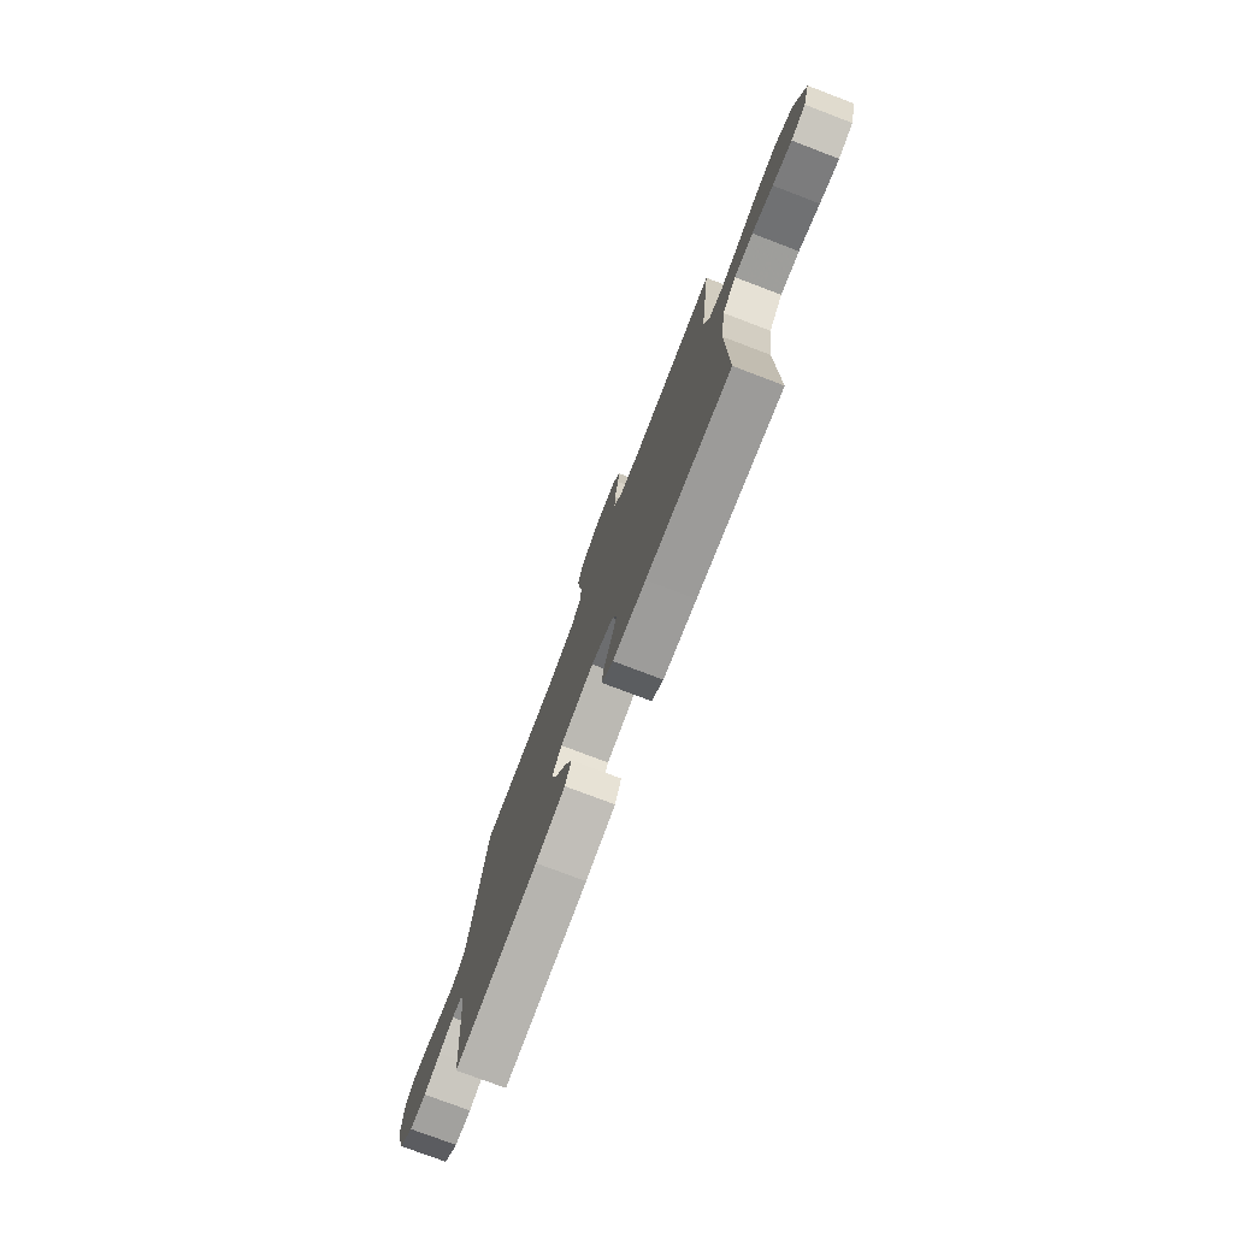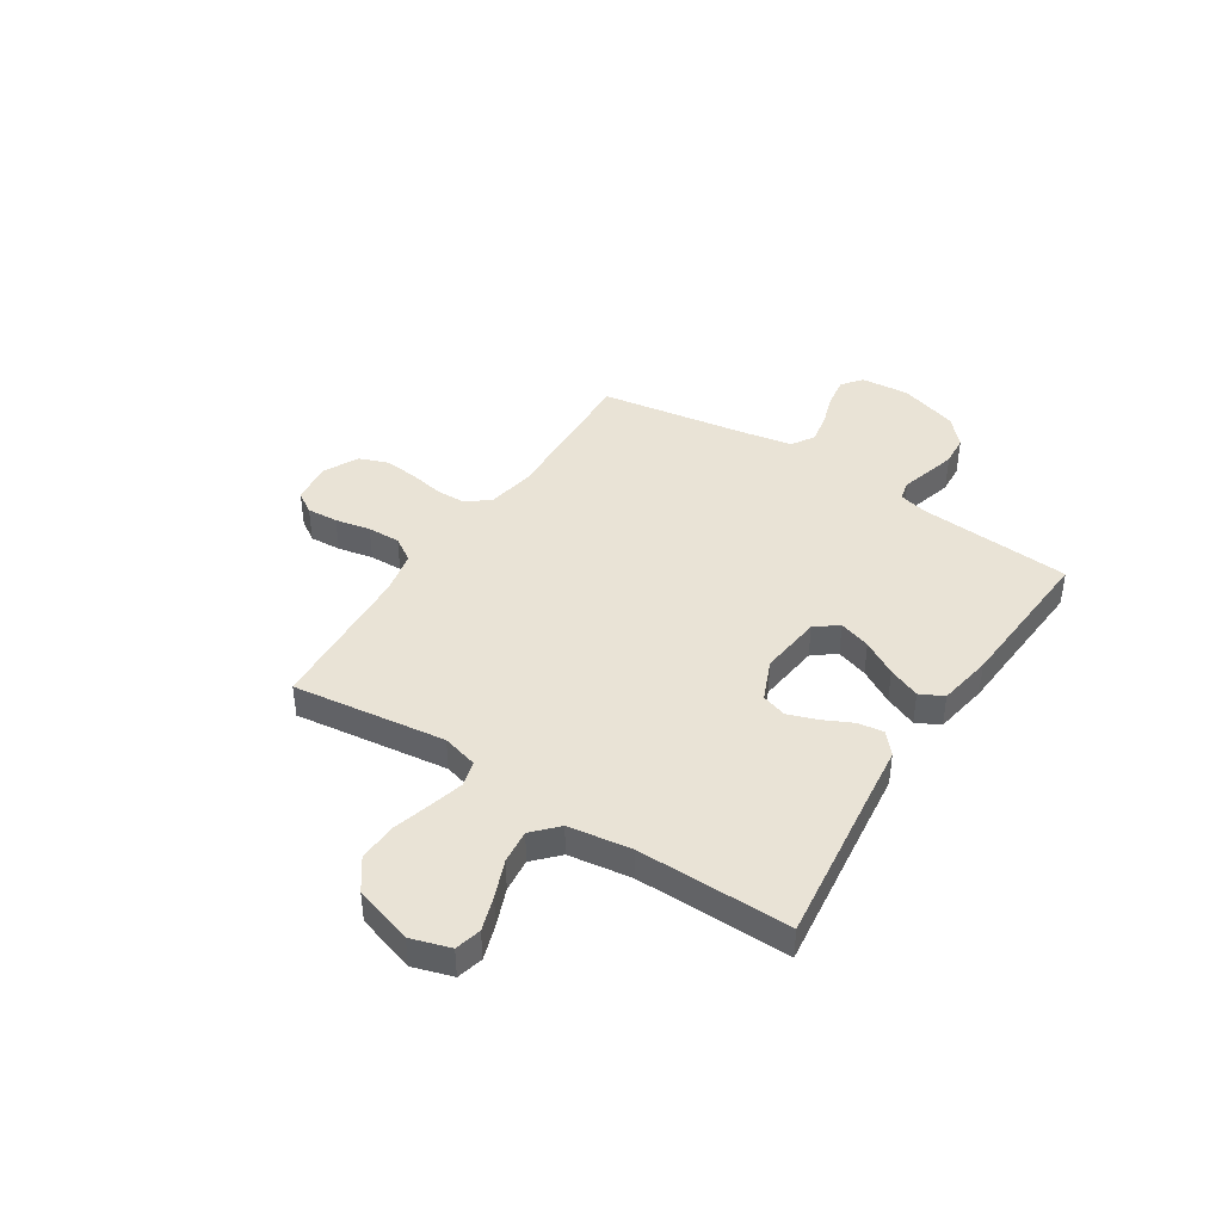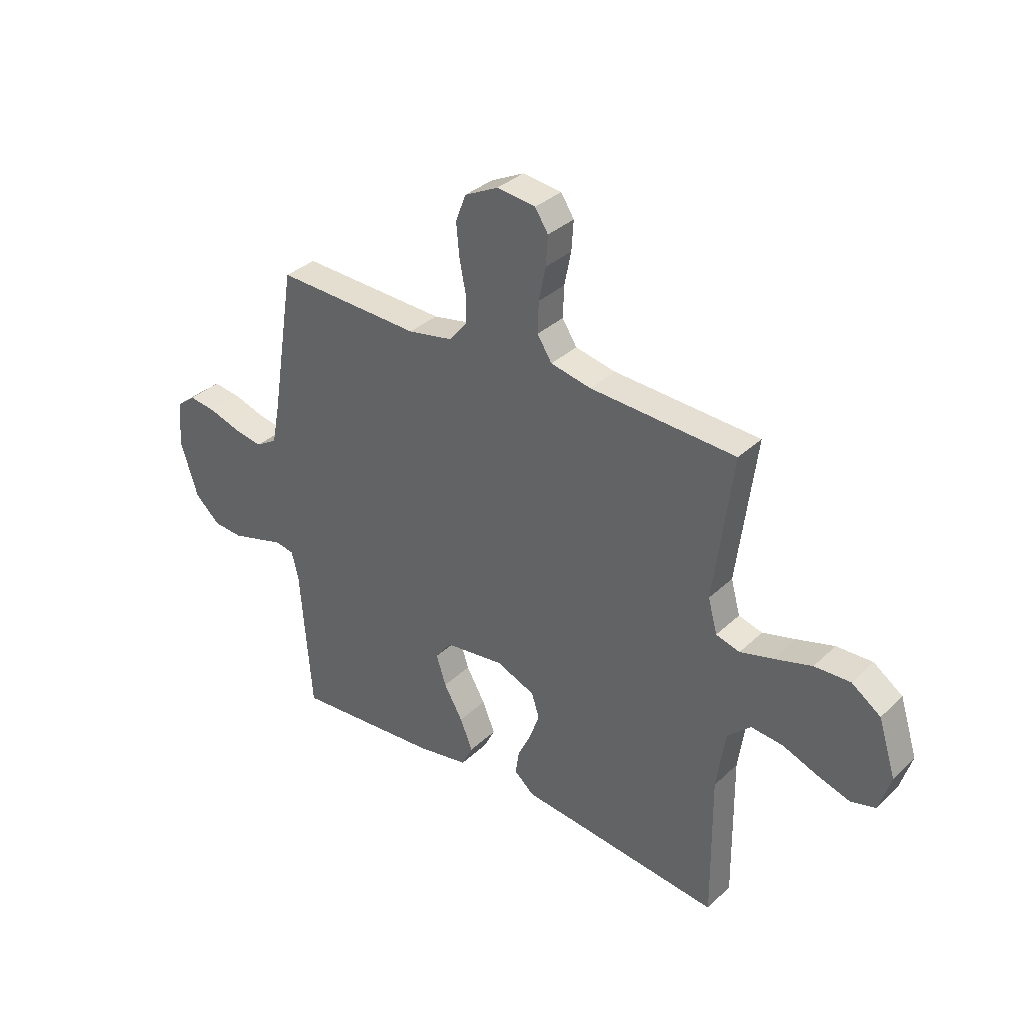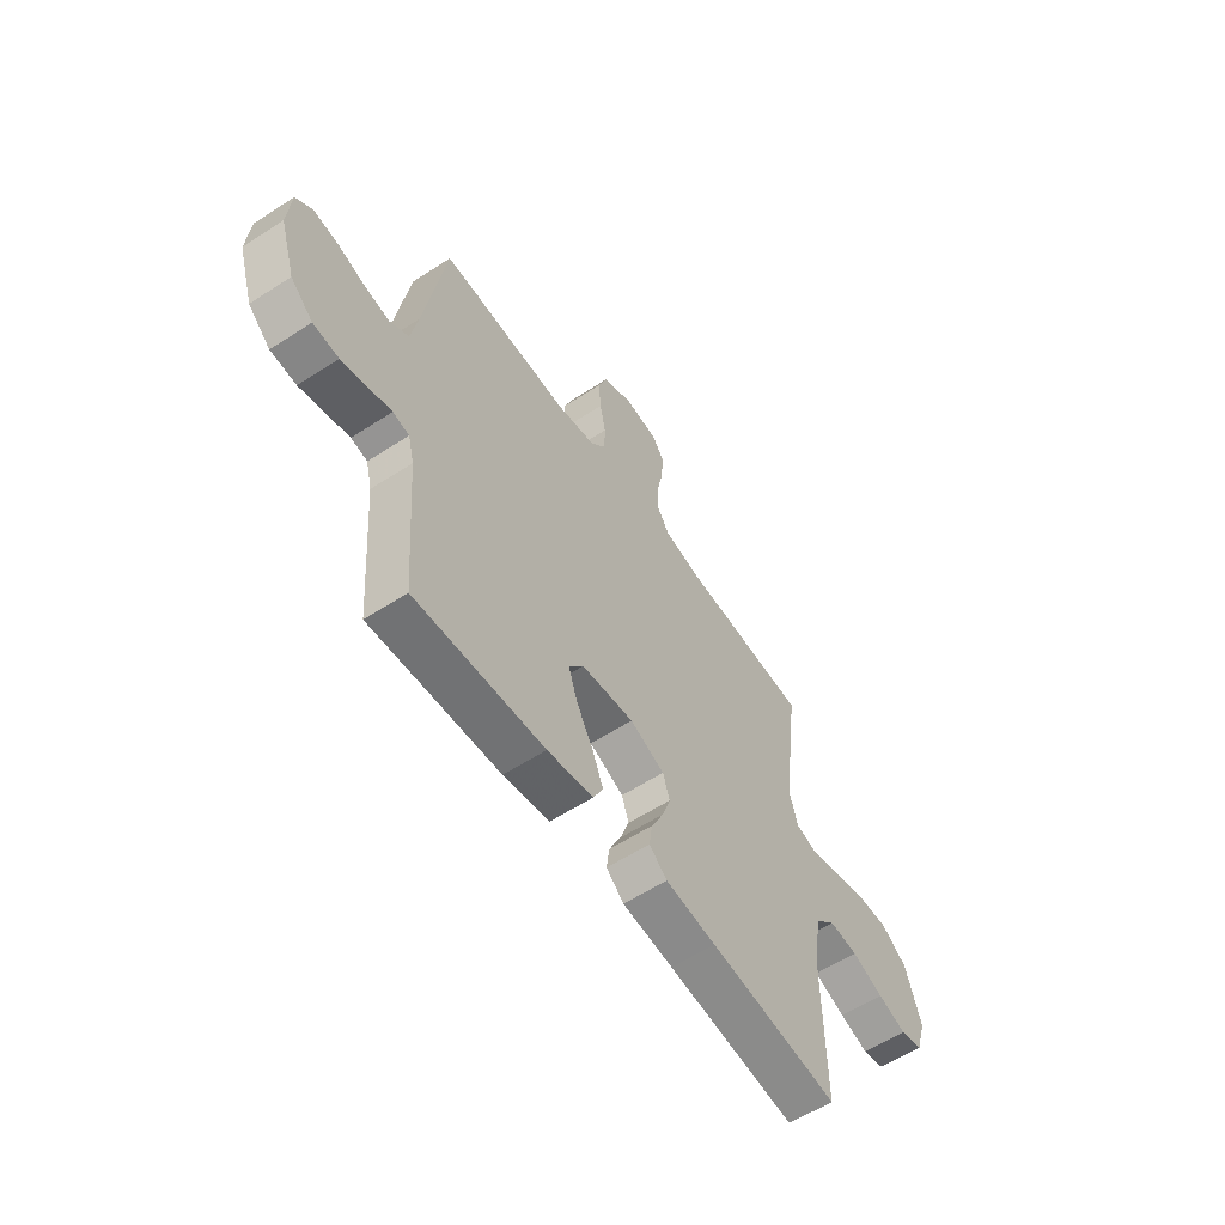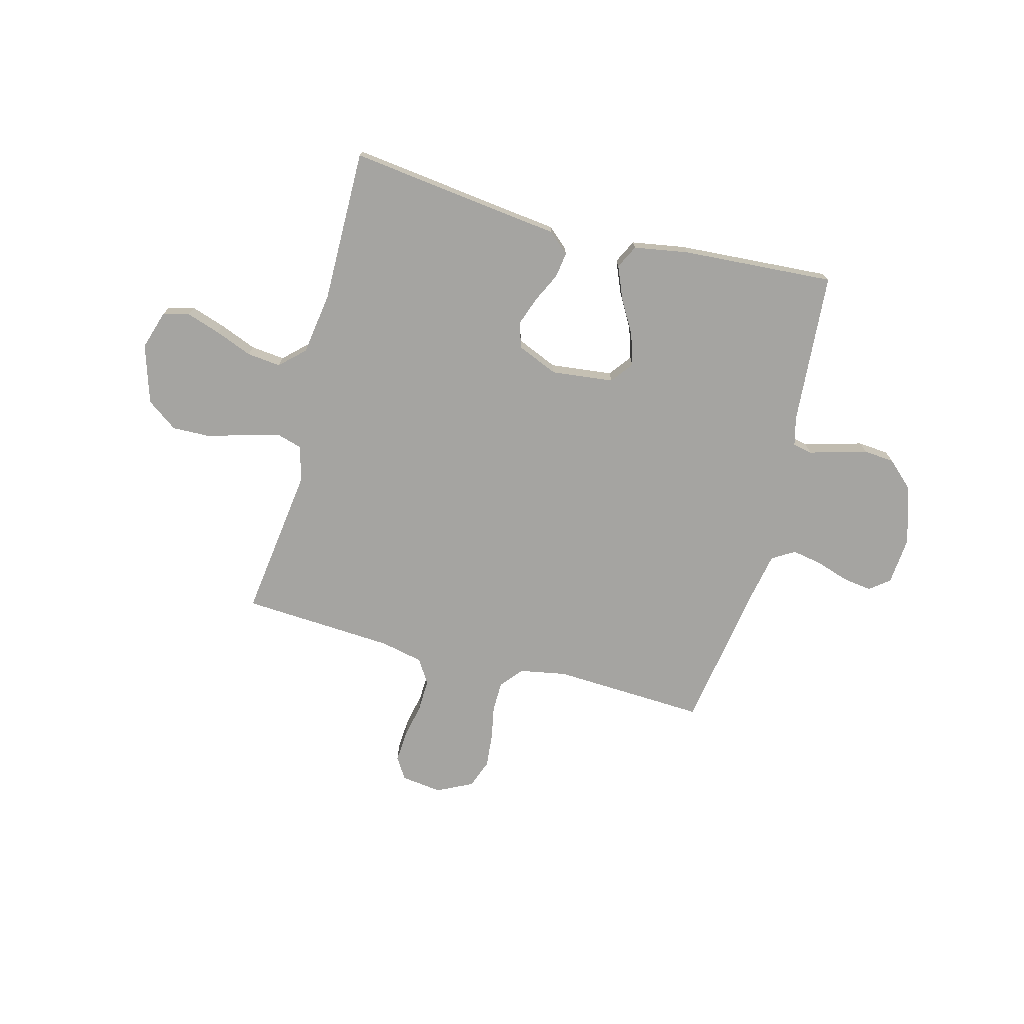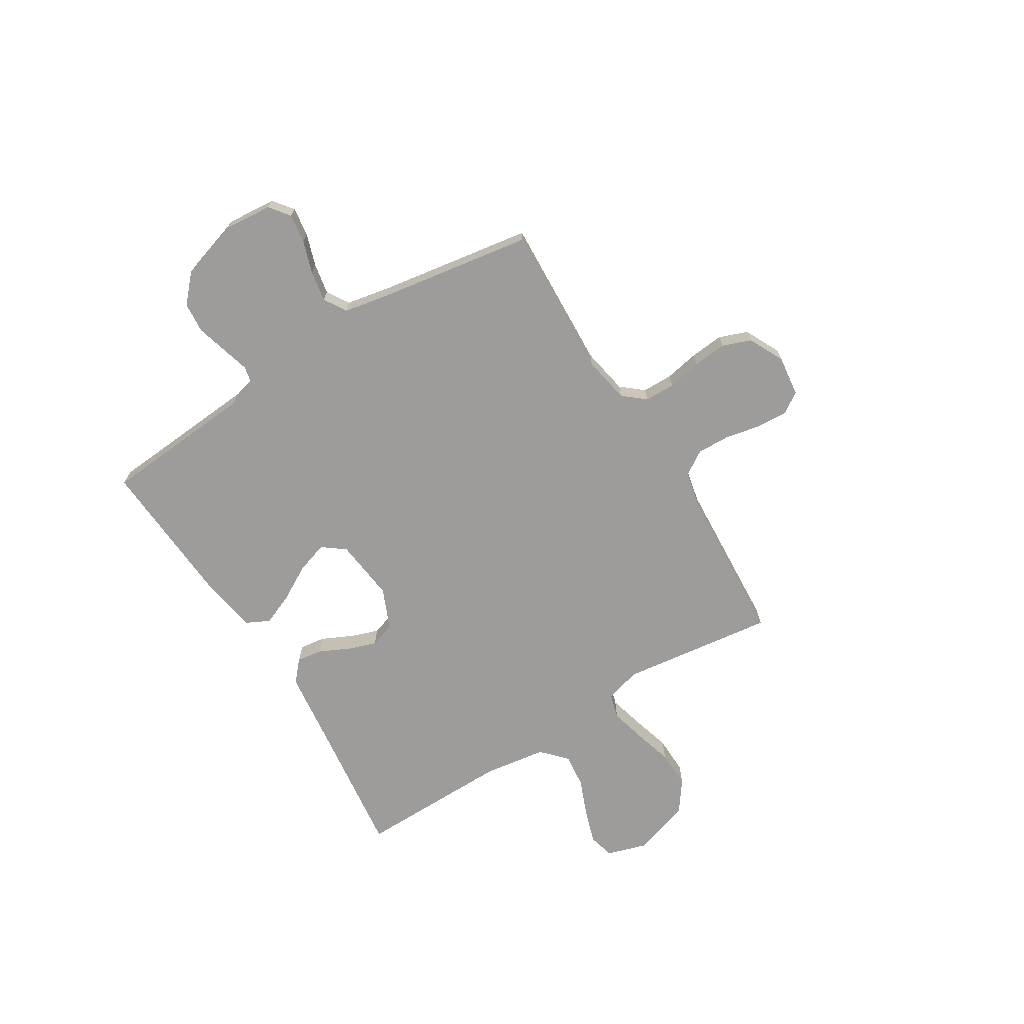
<metadata>
{"format":"obj","ext":"obj","renderer":"f3d","projection":"perspective","resolution":1024,"background":"white","views":[{"elev":-76.7,"azim":69.2,"up":"+Z"},{"elev":42.0,"azim":122.9,"up":"+Y"},{"elev":34.1,"azim":38.6,"up":"+Z"},{"elev":-58.4,"azim":-56.1,"up":"+Z"},{"elev":-73.3,"azim":165.2,"up":"+Y"},{"elev":-70.2,"azim":-58.3,"up":"+Y"}]}
</metadata>
<code>
v 0.5 0.07 0.5
v 0.461 0.07 0.2
v 0.48 0.07 0.13
v 0.529 0.07 0.116
v 0.597 0.07 0.134
v 0.674 0.07 0.156
v 0.748 0.07 0.158
v 0.808 0.07 0.115
v 0.844 0.07 0
v 0.82 0.07 -0.077
v 0.769 0.07 -0.09
v 0.702 0.07 -0.068
v 0.629 0.07 -0.039
v 0.563 0.07 -0.032
v 0.515 0.07 -0.077
v 0.497 0.07 -0.2
v 0.5 0.07 -0.5
v 0.2 0.07 -0.463
v 0.082 0.07 -0.449
v 0.041 0.07 -0.413
v 0.048 0.07 -0.363
v 0.076 0.07 -0.305
v 0.096 0.07 -0.248
v 0.08 0.07 -0.199
v 0 0.07 -0.165
v -0.122 0.07 -0.179
v -0.156 0.07 -0.223
v -0.136 0.07 -0.285
v -0.097 0.07 -0.353
v -0.071 0.07 -0.416
v -0.094 0.07 -0.462
v -0.2 0.07 -0.48
v -0.5 0.07 -0.5
v -0.523 0.07 -0.2
v -0.537 0.07 -0.144
v -0.575 0.07 -0.136
v -0.628 0.07 -0.151
v -0.689 0.07 -0.168
v -0.749 0.07 -0.163
v -0.801 0.07 -0.115
v -0.837 0.07 0
v -0.829 0.07 0.095
v -0.79 0.07 0.125
v -0.733 0.07 0.117
v -0.669 0.07 0.096
v -0.609 0.07 0.085
v -0.565 0.07 0.112
v -0.548 0.07 0.2
v -0.5 0.07 0.5
v -0.2 0.07 0.486
v -0.108 0.07 0.503
v -0.072 0.07 0.546
v -0.071 0.07 0.606
v -0.084 0.07 0.673
v -0.09 0.07 0.739
v -0.069 0.07 0.795
v 0 0.07 0.829
v 0.08 0.07 0.819
v 0.107 0.07 0.777
v 0.103 0.07 0.716
v 0.089 0.07 0.647
v 0.087 0.07 0.583
v 0.117 0.07 0.536
v 0.2 0.07 0.518
v 0.5 0 0.5
v 0.461 0 0.2
v 0.48 0 0.13
v 0.529 0 0.116
v 0.597 0 0.134
v 0.674 0 0.156
v 0.748 0 0.158
v 0.808 0 0.115
v 0.844 0 0
v 0.82 0 -0.077
v 0.769 0 -0.09
v 0.702 0 -0.068
v 0.629 0 -0.039
v 0.563 0 -0.032
v 0.515 0 -0.077
v 0.497 0 -0.2
v 0.5 0 -0.5
v 0.2 0 -0.463
v 0.082 0 -0.449
v 0.041 0 -0.413
v 0.048 0 -0.363
v 0.076 0 -0.305
v 0.096 0 -0.248
v 0.08 0 -0.199
v 0 0 -0.165
v -0.122 0 -0.179
v -0.156 0 -0.223
v -0.136 0 -0.285
v -0.097 0 -0.353
v -0.071 0 -0.416
v -0.094 0 -0.462
v -0.2 0 -0.48
v -0.5 0 -0.5
v -0.523 0 -0.2
v -0.537 0 -0.144
v -0.575 0 -0.136
v -0.628 0 -0.151
v -0.689 0 -0.168
v -0.749 0 -0.163
v -0.801 0 -0.115
v -0.837 0 0
v -0.829 0 0.095
v -0.79 0 0.125
v -0.733 0 0.117
v -0.669 0 0.096
v -0.609 0 0.085
v -0.565 0 0.112
v -0.548 0 0.2
v -0.5 0 0.5
v -0.2 0 0.486
v -0.108 0 0.503
v -0.072 0 0.546
v -0.071 0 0.606
v -0.084 0 0.673
v -0.09 0 0.739
v -0.069 0 0.795
v 0 0 0.829
v 0.08 0 0.819
v 0.107 0 0.777
v 0.103 0 0.716
v 0.089 0 0.647
v 0.087 0 0.583
v 0.117 0 0.536
v 0.2 0 0.518
f 58 59 60 61
f 58 61 62
f 57 58 62
f 56 57 62
f 53 54 55 56
f 53 56 62 63
f 48 49 50
f 47 48 50 51
f 42 43 44 45
f 42 45 46
f 41 42 46
f 40 41 46
f 39 40 46 47
f 36 37 38 39
f 31 32 33 34
f 31 34 35
f 28 29 30 31
f 27 28 31 35
f 26 27 35 36
f 19 20 21 22
f 18 19 22 23
f 16 17 18 23
f 15 16 23 24
f 10 11 12 13
f 8 9 10 13
f 8 13 14
f 5 6 7 8
f 4 5 8 14
f 3 4 14 15
f 64 1 2
f 63 64 2 3
f 52 53 63 3
f 36 39 47 51
f 25 26 36 51
f 24 25 51 52
f 3 15 24 52
f 125 124 123 122
f 126 125 122
f 126 122 121
f 126 121 120
f 120 119 118 117
f 127 126 120 117
f 114 113 112
f 115 114 112 111
f 109 108 107 106
f 110 109 106
f 110 106 105
f 110 105 104
f 111 110 104 103
f 103 102 101 100
f 98 97 96 95
f 99 98 95
f 95 94 93 92
f 99 95 92 91
f 100 99 91 90
f 86 85 84 83
f 87 86 83 82
f 87 82 81 80
f 88 87 80 79
f 77 76 75 74
f 77 74 73 72
f 78 77 72
f 72 71 70 69
f 78 72 69 68
f 79 78 68 67
f 66 65 128
f 67 66 128 127
f 67 127 117 116
f 115 111 103 100
f 115 100 90 89
f 116 115 89 88
f 116 88 79 67
f 1 65 66 2
f 2 66 67 3
f 3 67 68 4
f 4 68 69 5
f 5 69 70 6
f 6 70 71 7
f 7 71 72 8
f 8 72 73 9
f 9 73 74 10
f 10 74 75 11
f 11 75 76 12
f 12 76 77 13
f 13 77 78 14
f 14 78 79 15
f 15 79 80 16
f 16 80 81 17
f 17 81 82 18
f 18 82 83 19
f 19 83 84 20
f 20 84 85 21
f 21 85 86 22
f 22 86 87 23
f 23 87 88 24
f 24 88 89 25
f 25 89 90 26
f 26 90 91 27
f 27 91 92 28
f 28 92 93 29
f 29 93 94 30
f 30 94 95 31
f 31 95 96 32
f 32 96 97 33
f 33 97 98 34
f 34 98 99 35
f 35 99 100 36
f 36 100 101 37
f 37 101 102 38
f 38 102 103 39
f 39 103 104 40
f 40 104 105 41
f 41 105 106 42
f 42 106 107 43
f 43 107 108 44
f 44 108 109 45
f 45 109 110 46
f 46 110 111 47
f 47 111 112 48
f 48 112 113 49
f 49 113 114 50
f 50 114 115 51
f 51 115 116 52
f 52 116 117 53
f 53 117 118 54
f 54 118 119 55
f 55 119 120 56
f 56 120 121 57
f 57 121 122 58
f 58 122 123 59
f 59 123 124 60
f 60 124 125 61
f 61 125 126 62
f 62 126 127 63
f 63 127 128 64
f 64 128 65 1

</code>
